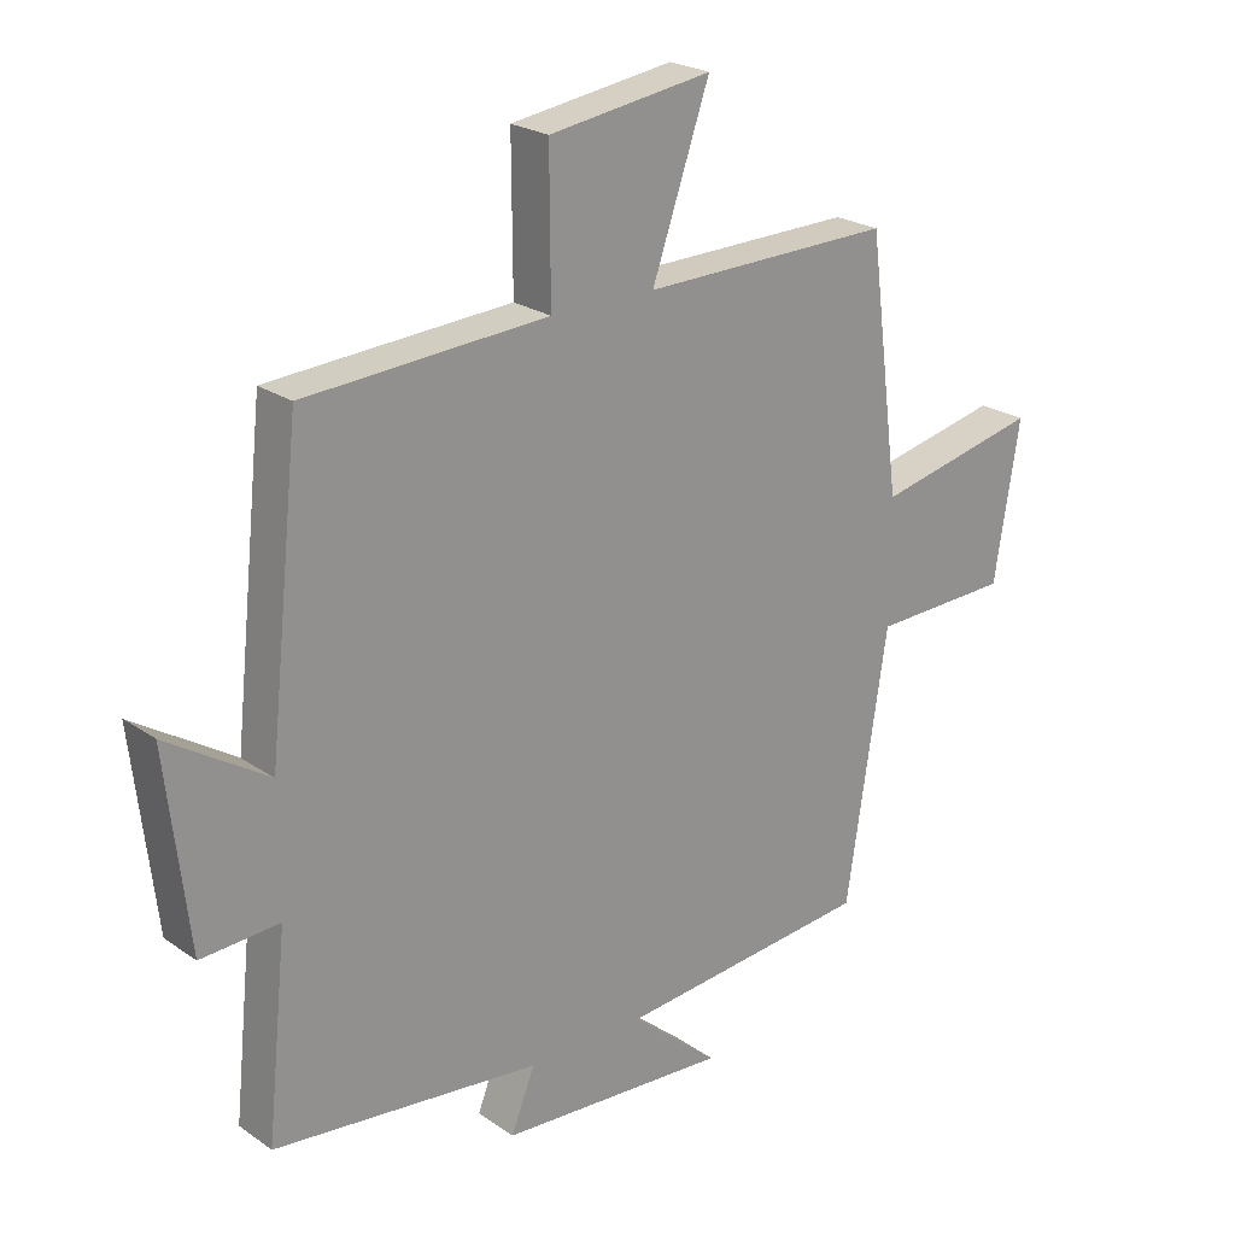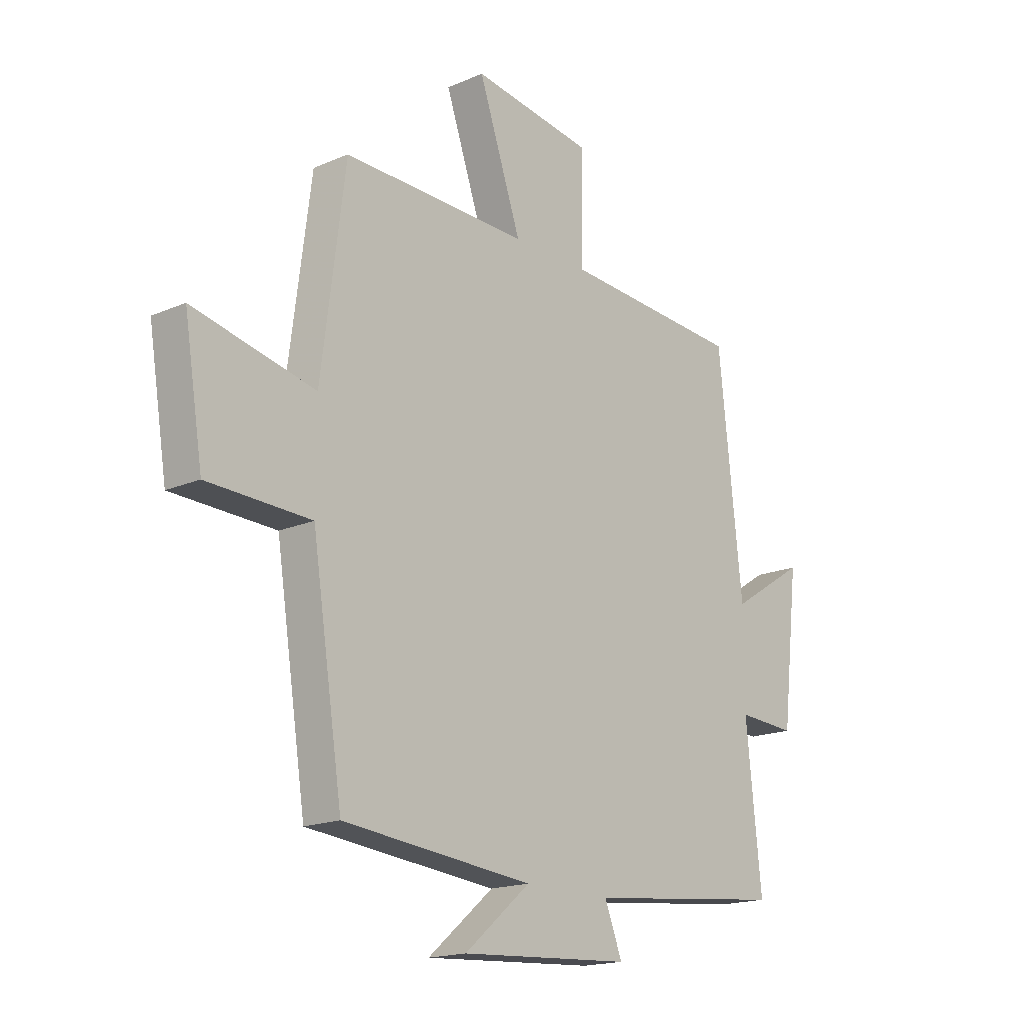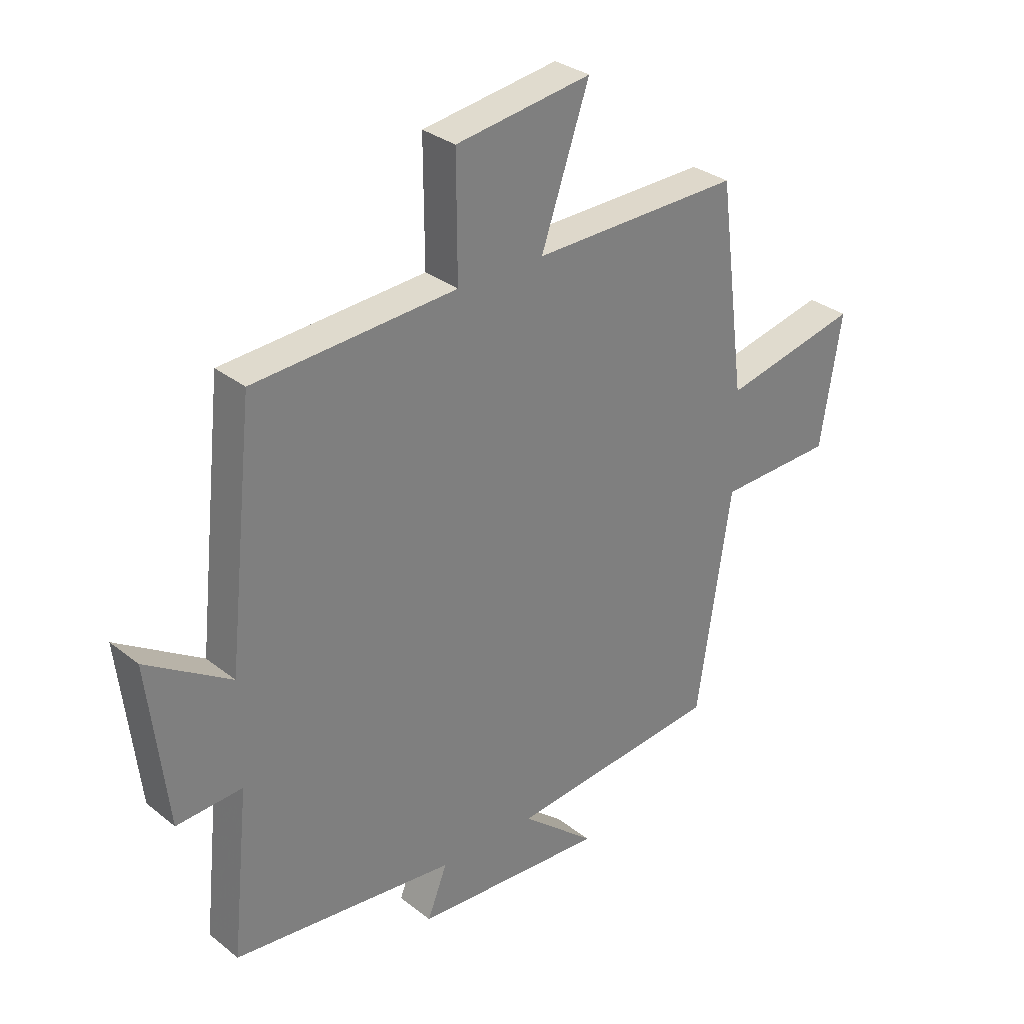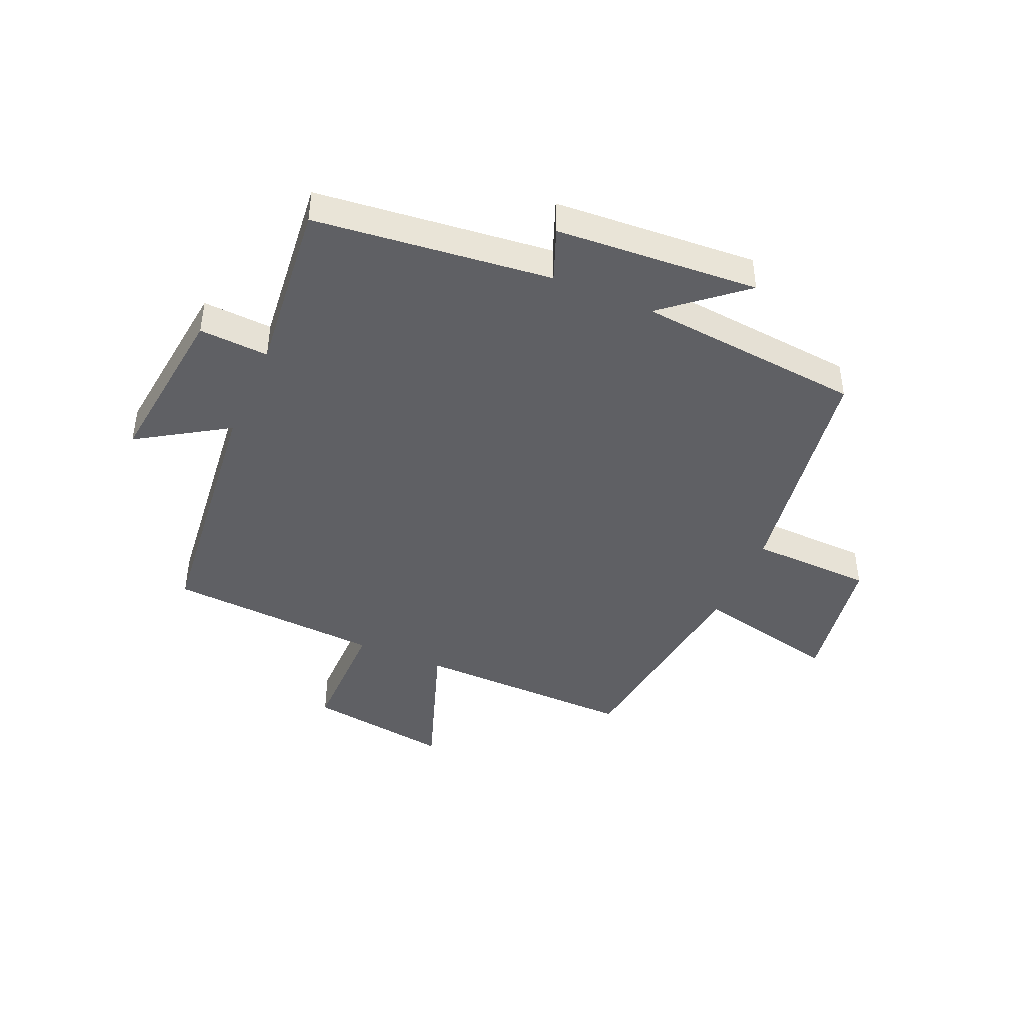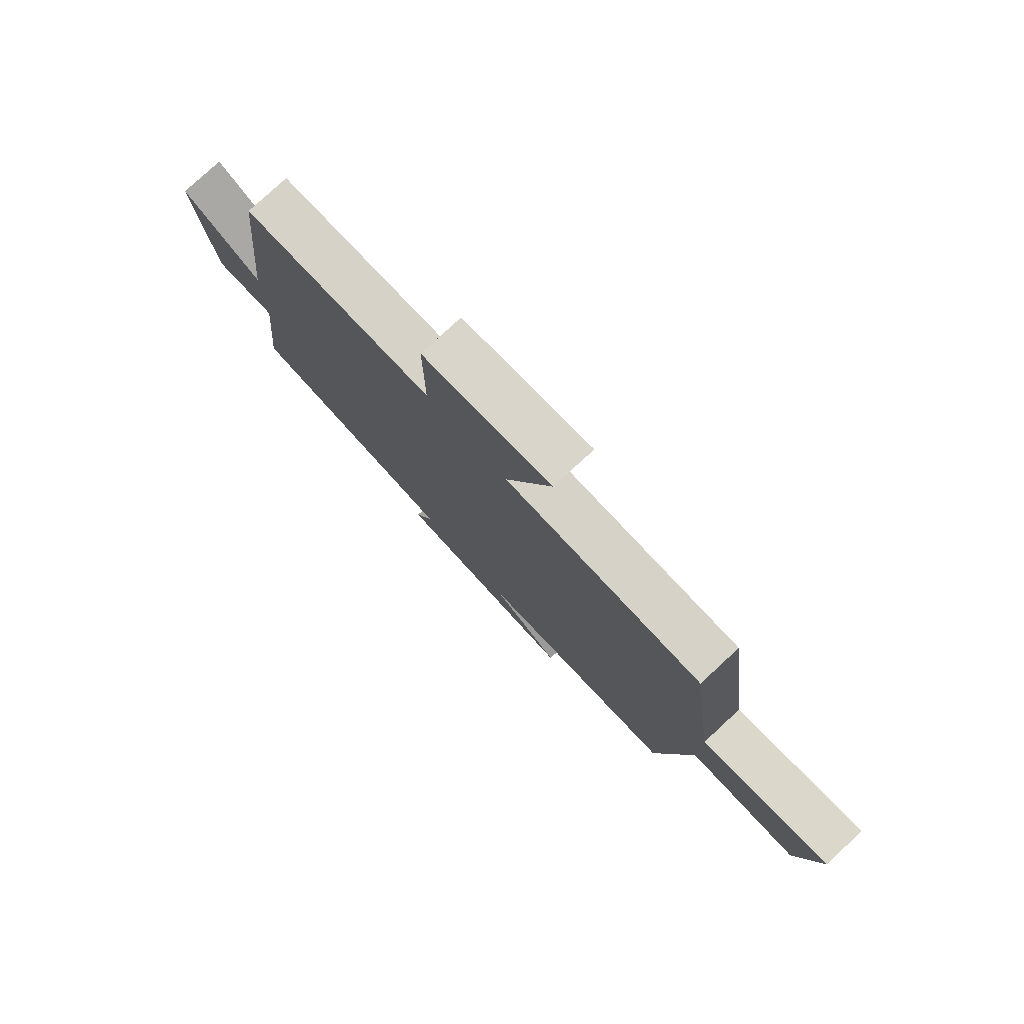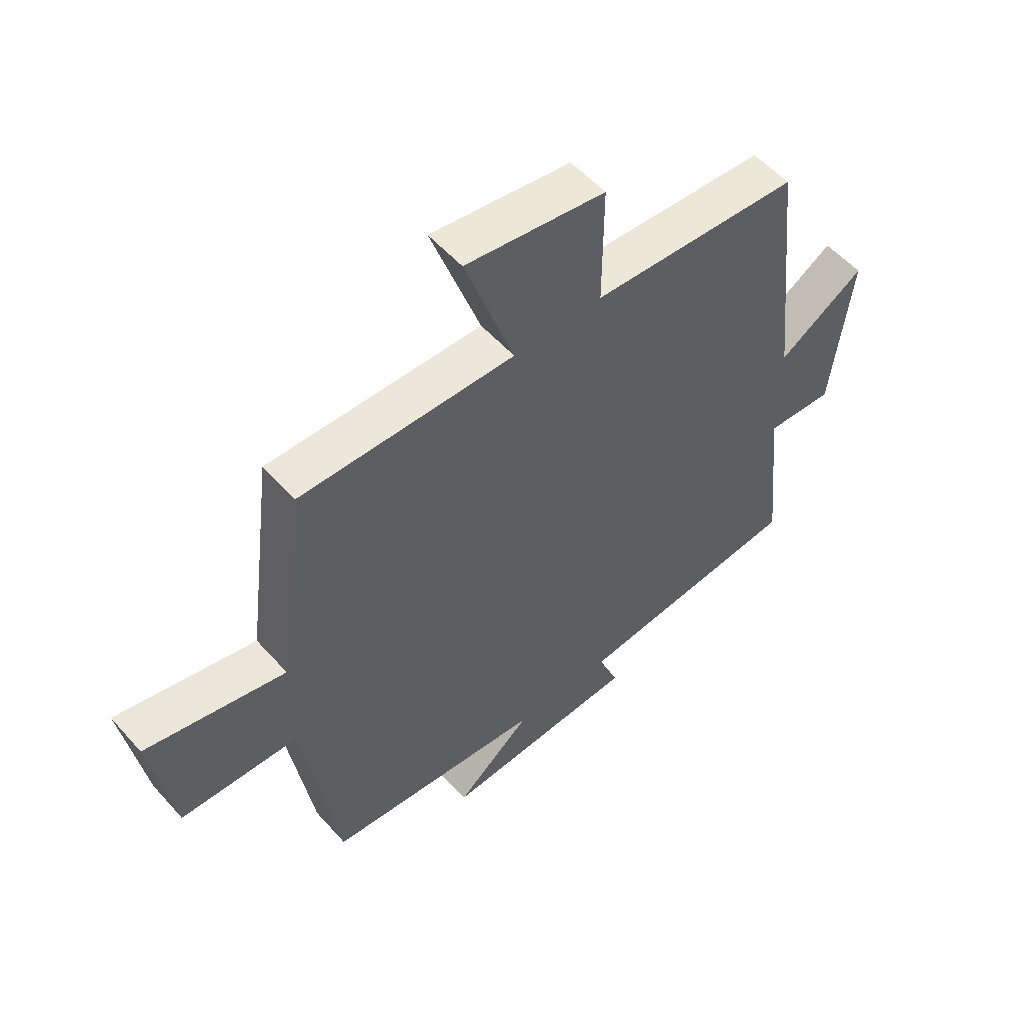
<metadata>
{"format":"obj","ext":"obj","renderer":"f3d","projection":"perspective","resolution":1024,"background":"white","views":[{"elev":23.1,"azim":139.4,"up":"+Z"},{"elev":-17.5,"azim":-49.3,"up":"+Z"},{"elev":31.1,"azim":138.2,"up":"+Z"},{"elev":-43.3,"azim":156.6,"up":"+Y"},{"elev":78.5,"azim":-132.8,"up":"+Z"},{"elev":54.7,"azim":-40.7,"up":"+Z"}]}
</metadata>
<code>
v 0.531 0.07 -0.456
v 0.126 0.07 -0.5
v 0.162 0.07 -0.591
v -0.186 0.07 -0.613
v -0.052 0.07 -0.5
v -0.438 0.07 -0.462
v -0.5 0.07 -0.059
v -0.709 0.07 -0.052
v -0.747 0.07 0.184
v -0.5 0.07 0.129
v -0.451 0.07 0.507
v -0.073 0.07 0.5
v -0.16 0.07 0.751
v 0.086 0.07 0.715
v 0.085 0.07 0.5
v 0.452 0.07 0.477
v 0.5 0.07 0.032
v 0.653 0.07 0.129
v 0.619 0.07 -0.163
v 0.5 0.07 -0.156
v 0.531 0 -0.456
v 0.126 0 -0.5
v 0.162 0 -0.591
v -0.186 0 -0.613
v -0.052 0 -0.5
v -0.438 0 -0.462
v -0.5 0 -0.059
v -0.709 0 -0.052
v -0.747 0 0.184
v -0.5 0 0.129
v -0.451 0 0.507
v -0.073 0 0.5
v -0.16 0 0.751
v 0.086 0 0.715
v 0.085 0 0.5
v 0.452 0 0.477
v 0.5 0 0.032
v 0.653 0 0.129
v 0.619 0 -0.163
v 0.5 0 -0.156
f 17 18 19 20
f 15 16 17 20
f 15 20 1 2
f 12 13 14 15
f 12 15 2
f 10 11 12 2
f 7 8 9 10
f 7 10 2
f 6 7 2
f 5 6 2
f 2 3 4 5
f 40 39 38 37
f 40 37 36 35
f 22 21 40 35
f 35 34 33 32
f 22 35 32
f 22 32 31 30
f 30 29 28 27
f 22 30 27
f 22 27 26
f 22 26 25
f 25 24 23 22
f 1 21 22 2
f 2 22 23 3
f 3 23 24 4
f 4 24 25 5
f 5 25 26 6
f 6 26 27 7
f 7 27 28 8
f 8 28 29 9
f 9 29 30 10
f 10 30 31 11
f 11 31 32 12
f 12 32 33 13
f 13 33 34 14
f 14 34 35 15
f 15 35 36 16
f 16 36 37 17
f 17 37 38 18
f 18 38 39 19
f 19 39 40 20
f 20 40 21 1

</code>
